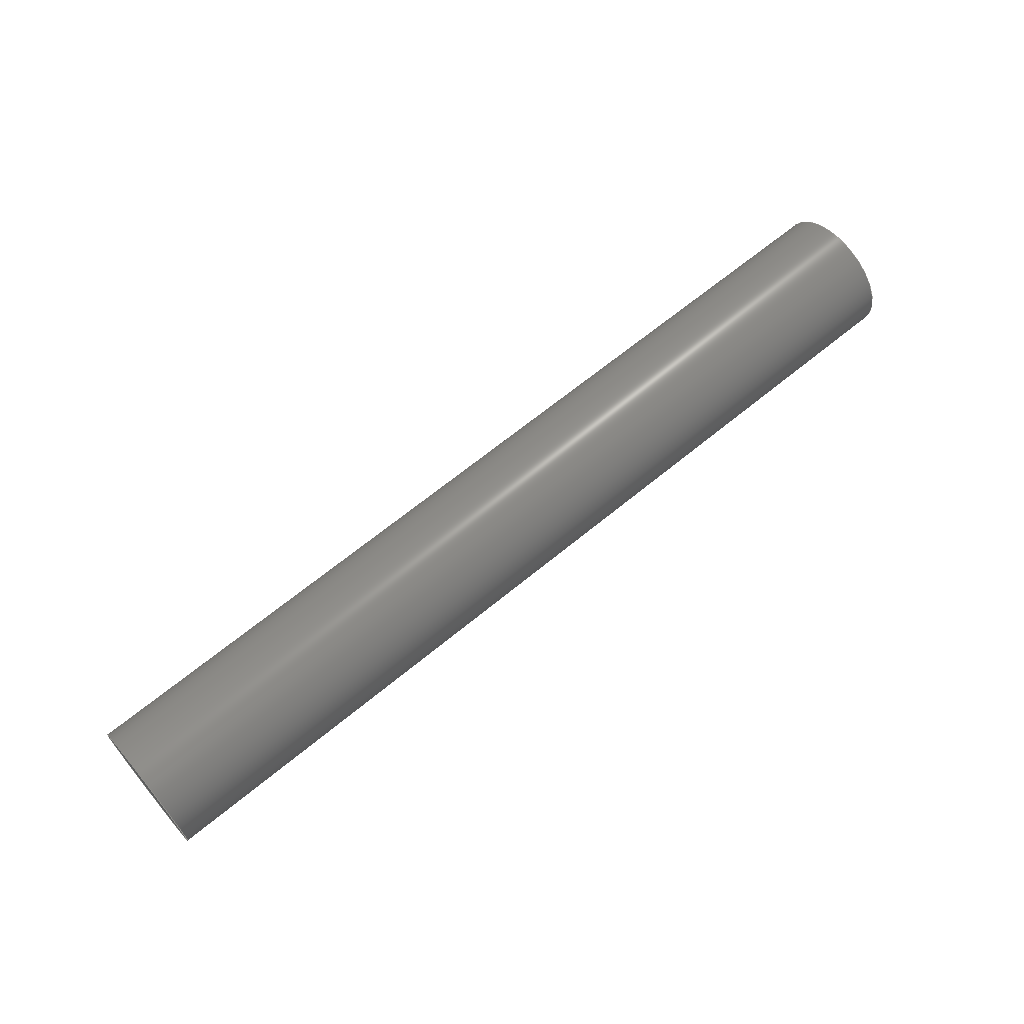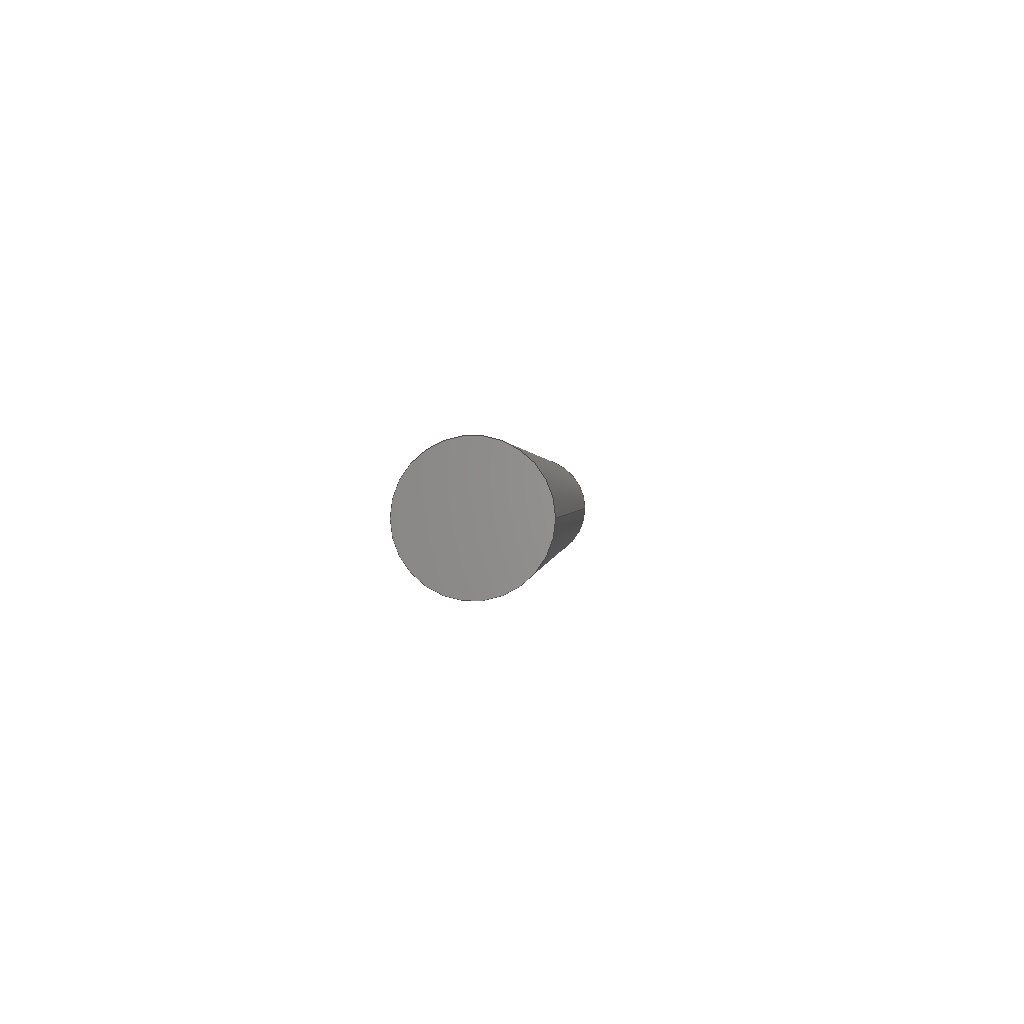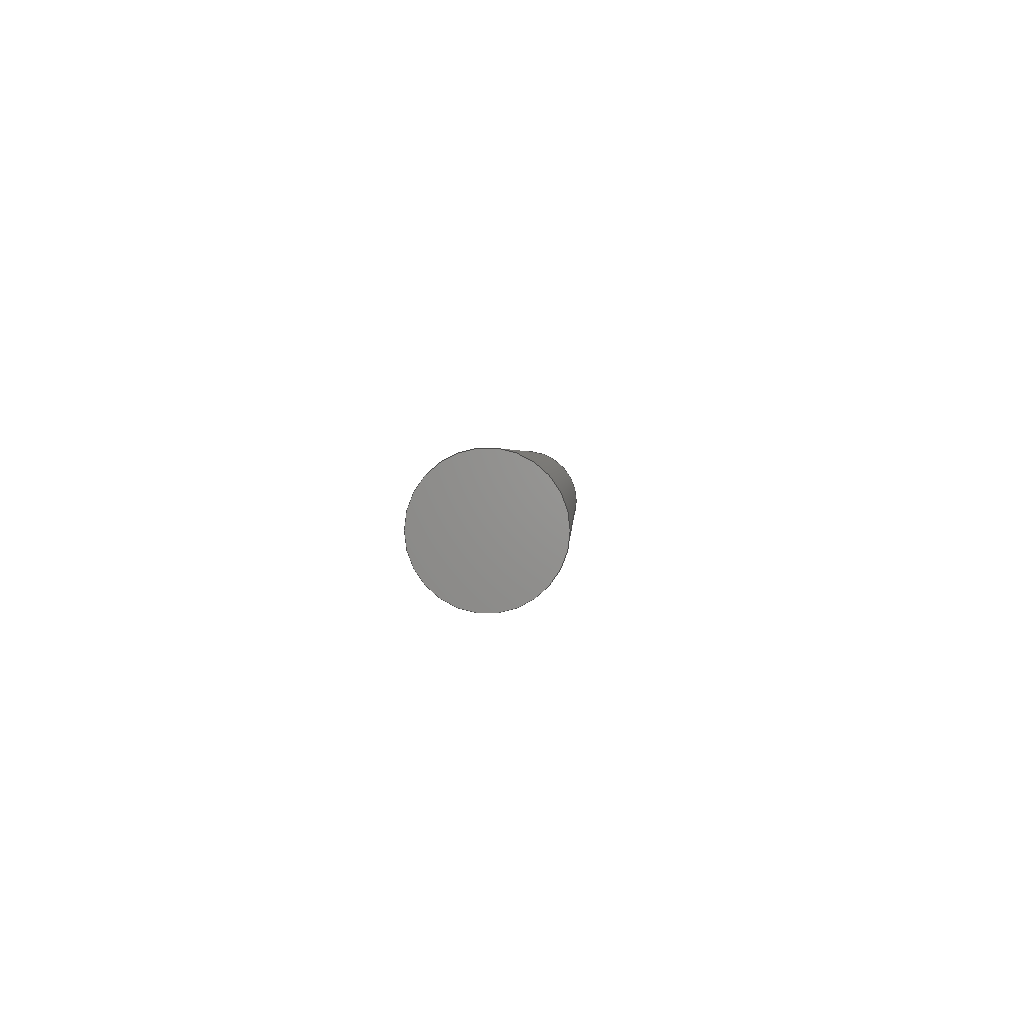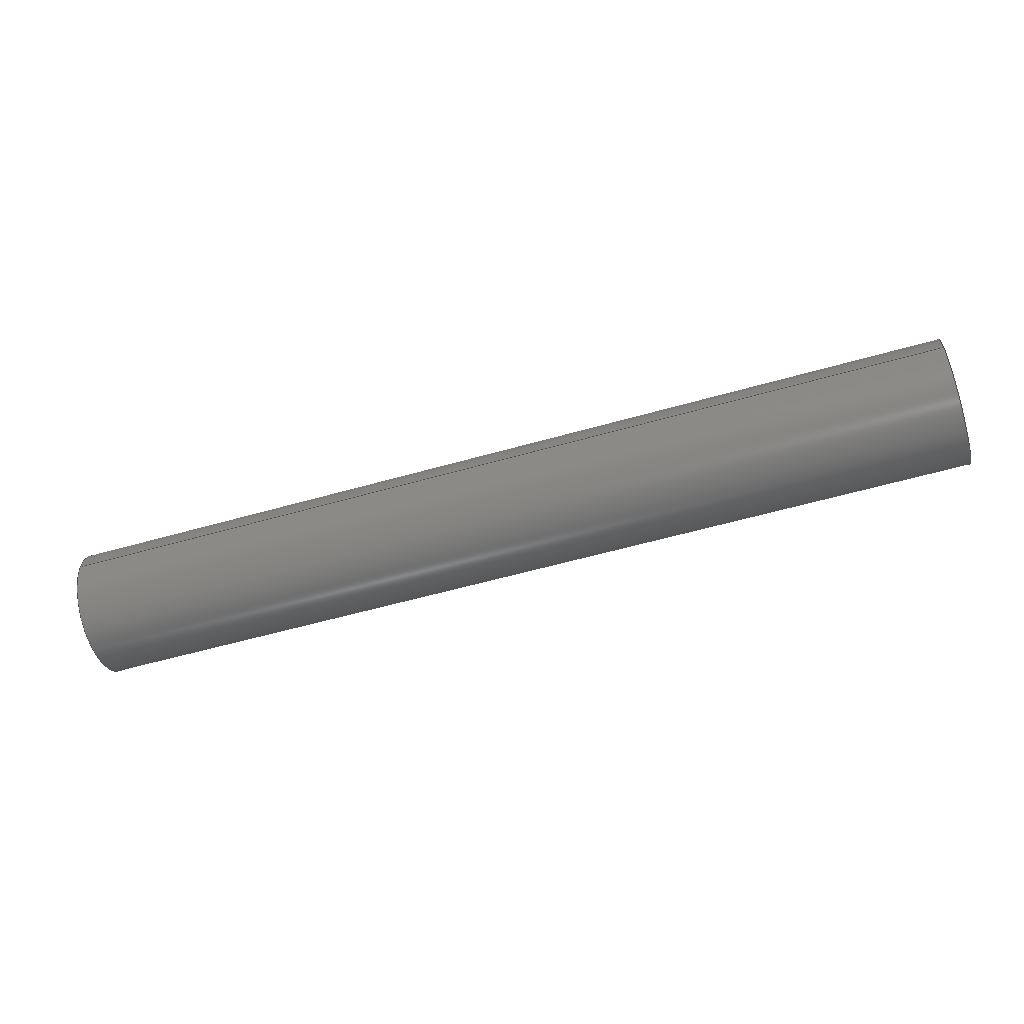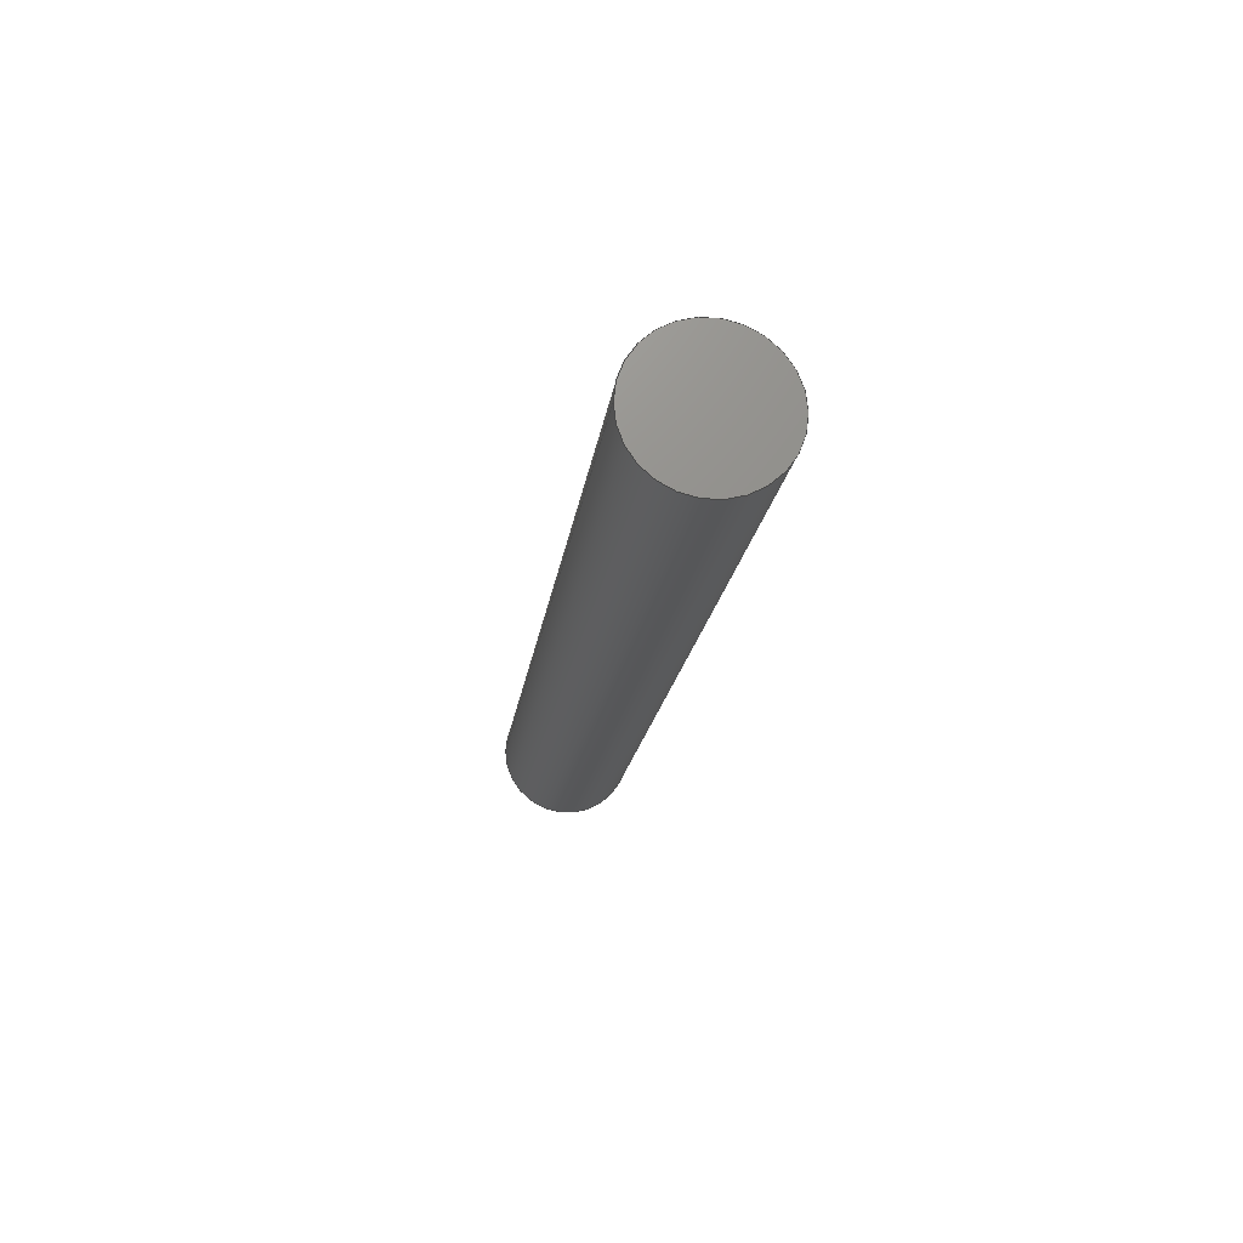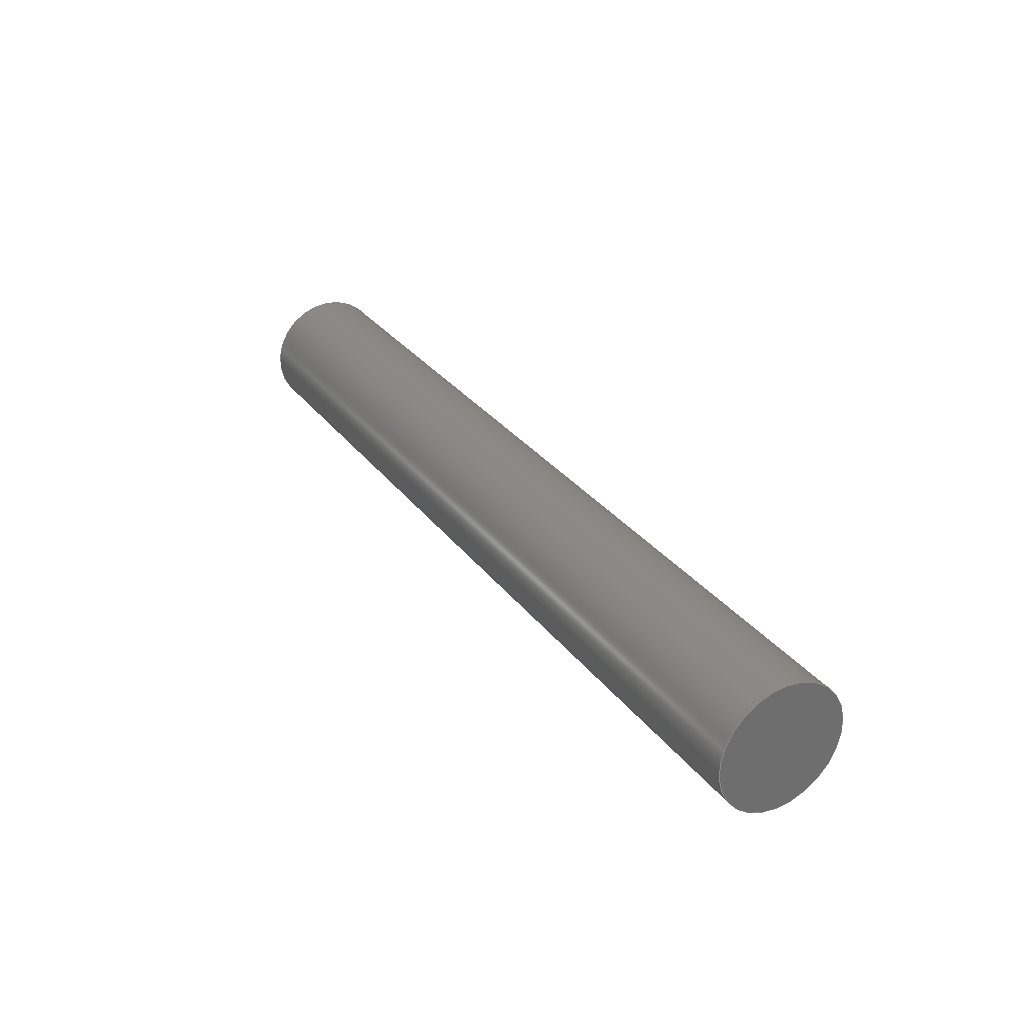
<metadata>
{"format":"step","ext":"step","renderer":"f3d","projection":"perspective","resolution":1024,"background":"white","views":[{"elev":65.2,"azim":-39.8,"up":"+Z"},{"elev":0.6,"azim":93.8,"up":"+Y"},{"elev":1.8,"azim":92.4,"up":"+Y"},{"elev":-55.6,"azim":-163.2,"up":"+Y"},{"elev":-17.8,"azim":-97.3,"up":"+Y"},{"elev":29.8,"azim":60.4,"up":"+Z"}]}
</metadata>
<code>
ISO-10303-21;
DATA;
#1=PROPERTY_DEFINITION_REPRESENTATION(#5,#3);
#2=PROPERTY_DEFINITION_REPRESENTATION(#6,#4);
#3=REPRESENTATION('',(#7),#89);
#4=REPRESENTATION('',(#8),#89);
#5=PROPERTY_DEFINITION('pmi validation property','',#94);
#6=PROPERTY_DEFINITION('pmi validation property','',#94);
#7=VALUE_REPRESENTATION_ITEM('number of annotations',COUNT_MEASURE(0));
#8=VALUE_REPRESENTATION_ITEM('number of views',COUNT_MEASURE(0));
#9=SHAPE_REPRESENTATION_RELATIONSHIP('','',#61,#10);
#10=ADVANCED_BREP_SHAPE_REPRESENTATION('',(#59),#89);
#11=CYLINDRICAL_SURFACE('',#67,0.0007);
#12=OVER_RIDING_STYLED_ITEM('',(#41),#36,#39);
#13=OVER_RIDING_STYLED_ITEM('',(#42),#37,#39);
#14=DRAUGHTING_PRE_DEFINED_COLOUR('yellow');
#15=ORIENTED_EDGE('',*,*,#19,.T.);
#16=ORIENTED_EDGE('',*,*,#20,.F.);
#17=ORIENTED_EDGE('',*,*,#19,.F.);
#18=ORIENTED_EDGE('',*,*,#20,.T.);
#19=EDGE_CURVE('',#21,#21,#23,.T.);
#20=EDGE_CURVE('',#22,#22,#24,.T.);
#21=VERTEX_POINT('',#83);
#22=VERTEX_POINT('',#86);
#23=CIRCLE('',#64,0.0007);
#24=CIRCLE('',#66,0.0007);
#25=EDGE_LOOP('',(#15));
#26=EDGE_LOOP('',(#16));
#27=EDGE_LOOP('',(#17));
#28=EDGE_LOOP('',(#18));
#29=FACE_BOUND('',#25,.T.);
#30=FACE_BOUND('',#26,.T.);
#31=FACE_BOUND('',#27,.T.);
#32=FACE_BOUND('',#28,.T.);
#33=PLANE('',#63);
#34=PLANE('',#65);
#35=ADVANCED_FACE('',(#29),#33,.T.);
#36=ADVANCED_FACE('',(#30),#34,.F.);
#37=ADVANCED_FACE('',(#31,#32),#11,.T.);
#38=CLOSED_SHELL('',(#35,#36,#37));
#39=STYLED_ITEM('',(#40),#59);
#40=PRESENTATION_STYLE_ASSIGNMENT((#43));
#41=PRESENTATION_STYLE_ASSIGNMENT((#44));
#42=PRESENTATION_STYLE_ASSIGNMENT((#45));
#43=SURFACE_STYLE_USAGE(.BOTH.,#46);
#44=SURFACE_STYLE_USAGE(.BOTH.,#47);
#45=SURFACE_STYLE_USAGE(.BOTH.,#48);
#46=SURFACE_SIDE_STYLE('',(#49));
#47=SURFACE_SIDE_STYLE('',(#50));
#48=SURFACE_SIDE_STYLE('',(#51));
#49=SURFACE_STYLE_FILL_AREA(#52);
#50=SURFACE_STYLE_FILL_AREA(#53);
#51=SURFACE_STYLE_FILL_AREA(#54);
#52=FILL_AREA_STYLE('',(#55));
#53=FILL_AREA_STYLE('',(#56));
#54=FILL_AREA_STYLE('',(#57));
#55=FILL_AREA_STYLE_COLOUR('',#58);
#56=FILL_AREA_STYLE_COLOUR('',#14);
#57=FILL_AREA_STYLE_COLOUR('',#14);
#58=COLOUR_RGB('',0.09804,0.09804,0.09804);
#59=MANIFOLD_SOLID_BREP('Compound',#38);
#60=SHAPE_DEFINITION_REPRESENTATION(#94,#61);
#61=SHAPE_REPRESENTATION('Compound',(#62),#89);
#62=AXIS2_PLACEMENT_3D('',#80,#68,#69);
#63=AXIS2_PLACEMENT_3D('',#81,#70,#71);
#64=AXIS2_PLACEMENT_3D('',#82,#72,#73);
#65=AXIS2_PLACEMENT_3D('',#84,#74,#75);
#66=AXIS2_PLACEMENT_3D('',#85,#76,#77);
#67=AXIS2_PLACEMENT_3D('',#87,#78,#79);
#68=DIRECTION('',(0,0,1));
#69=DIRECTION('',(1,0,0));
#70=DIRECTION('',(1,0,0));
#71=DIRECTION('',(0,0,-1));
#72=DIRECTION('',(1,0,0));
#73=DIRECTION('',(0,0,-1));
#74=DIRECTION('',(1,0,0));
#75=DIRECTION('',(0,0,-1));
#76=DIRECTION('',(1,0,0));
#77=DIRECTION('',(0,0,-1));
#78=DIRECTION('',(-1,0,0));
#79=DIRECTION('',(0,0,-1));
#80=CARTESIAN_POINT('',(0,0,0));
#81=CARTESIAN_POINT('',(0.0226,0.0014,-0.022));
#82=CARTESIAN_POINT('',(0.0226,0.0014,-0.022));
#83=CARTESIAN_POINT('',(0.0226,0.0014,-0.0227));
#84=CARTESIAN_POINT('',(0.0126,0.0014,-0.022));
#85=CARTESIAN_POINT('',(0.0126,0.0014,-0.022));
#86=CARTESIAN_POINT('',(0.0126,0.0014,-0.0227));
#87=CARTESIAN_POINT('',(0.0126,0.0014,-0.022));
#88=MECHANICAL_DESIGN_GEOMETRIC_PRESENTATION_REPRESENTATION('',(#39,#12,
#13),#89);
#89=(
GEOMETRIC_REPRESENTATION_CONTEXT(3)
GLOBAL_UNCERTAINTY_ASSIGNED_CONTEXT((#90))
GLOBAL_UNIT_ASSIGNED_CONTEXT((#93,#92,#91))
REPRESENTATION_CONTEXT('Compound','TOP_LEVEL_ASSEMBLY_PART')
);
#90=UNCERTAINTY_MEASURE_WITH_UNIT(LENGTH_MEASURE(1e-08),#93,
'DISTANCE_ACCURACY_VALUE','Maximum Tolerance applied to model');
#91=(
NAMED_UNIT(*)
SI_UNIT($,.STERADIAN.)
SOLID_ANGLE_UNIT()
);
#92=(
NAMED_UNIT(*)
PLANE_ANGLE_UNIT()
SI_UNIT($,.RADIAN.)
);
#93=(
LENGTH_UNIT()
NAMED_UNIT(*)
SI_UNIT($,.METRE.)
);
#94=PRODUCT_DEFINITION_SHAPE('','',#95);
#95=PRODUCT_DEFINITION('','',#97,#96);
#96=PRODUCT_DEFINITION_CONTEXT('',#103,'design');
#97=PRODUCT_DEFINITION_FORMATION_WITH_SPECIFIED_SOURCE('','',#99,
 .NOT_KNOWN.);
#98=PRODUCT_RELATED_PRODUCT_CATEGORY('','',(#99));
#99=PRODUCT('Compound','Compound','Compound',(#101));
#100=PRODUCT_CATEGORY('','');
#101=PRODUCT_CONTEXT('',#103,'mechanical');
#102=APPLICATION_PROTOCOL_DEFINITION('international standard',
'automotive_design',2010,#103);
#103=APPLICATION_CONTEXT(
'core data for automotive mechanical design processes');
ENDSEC;
END-ISO-10303-21;

</code>
